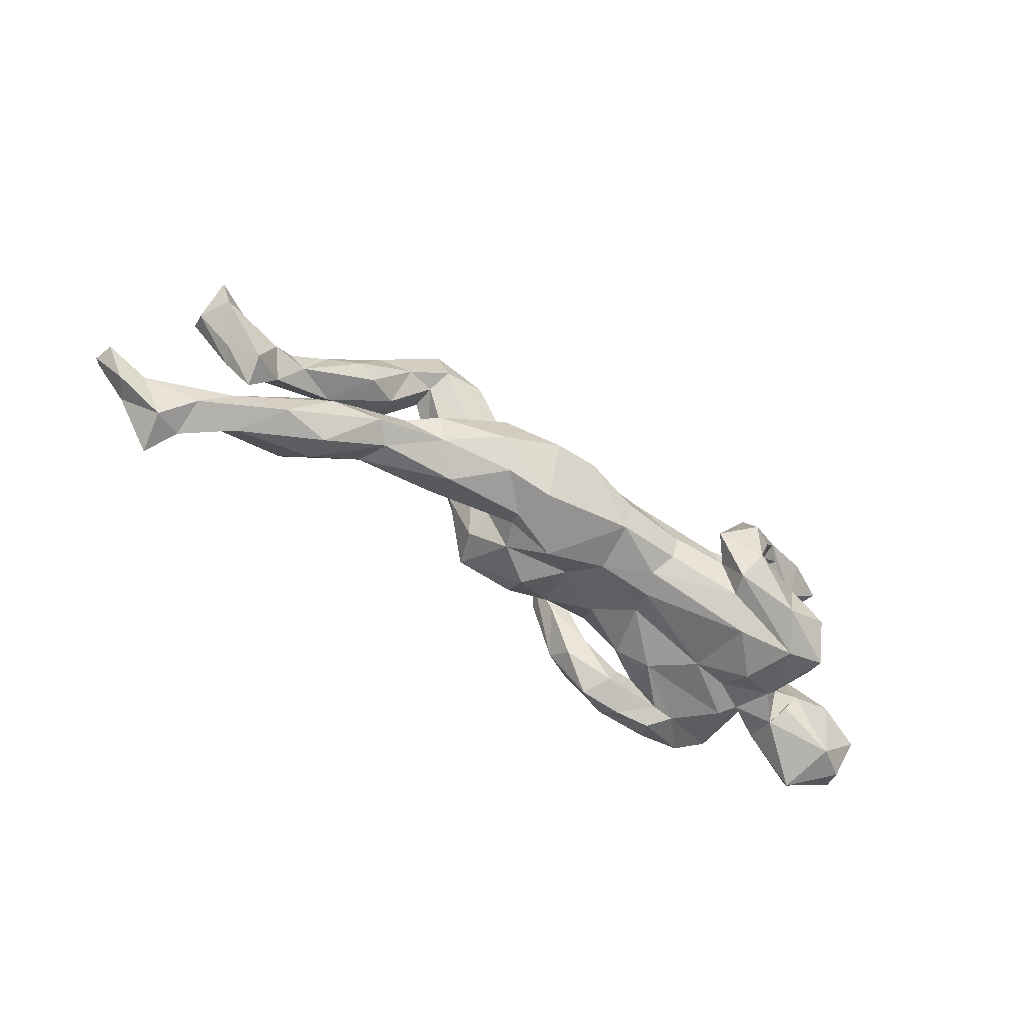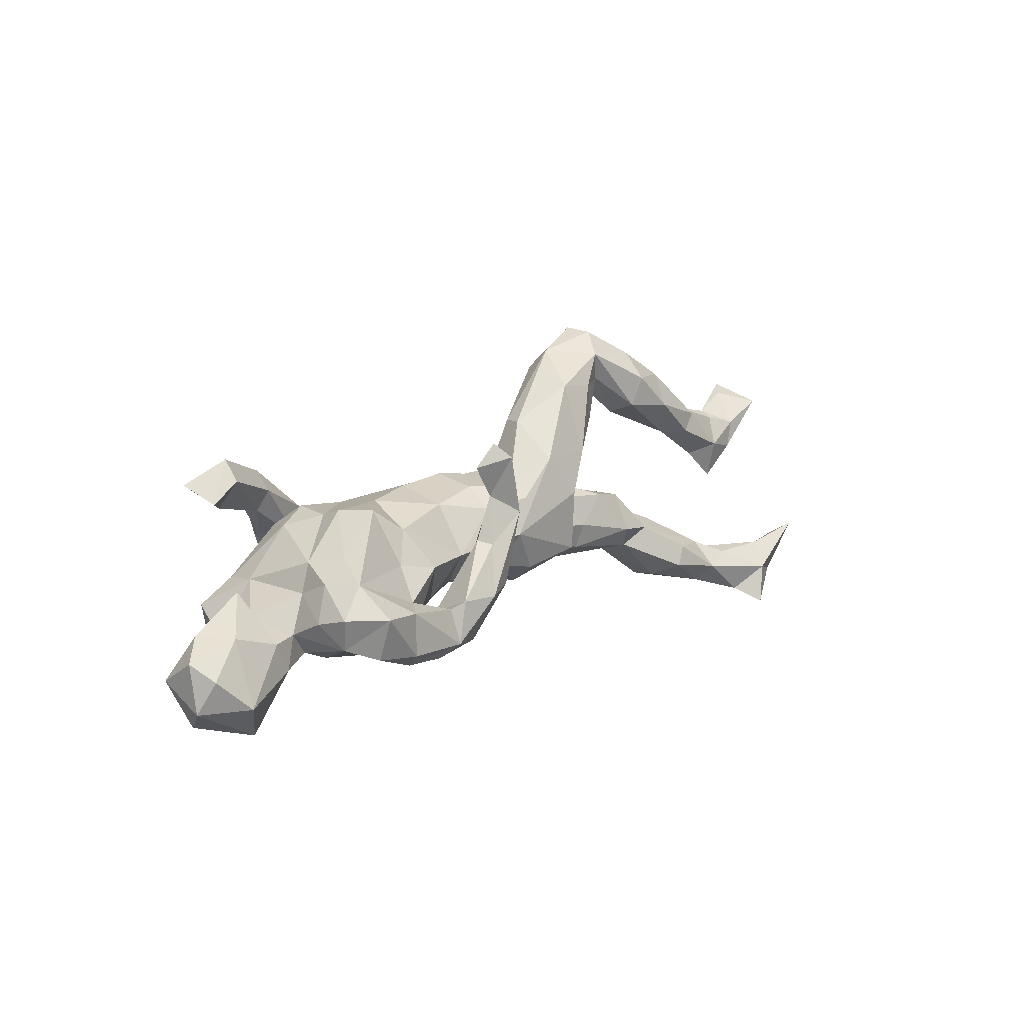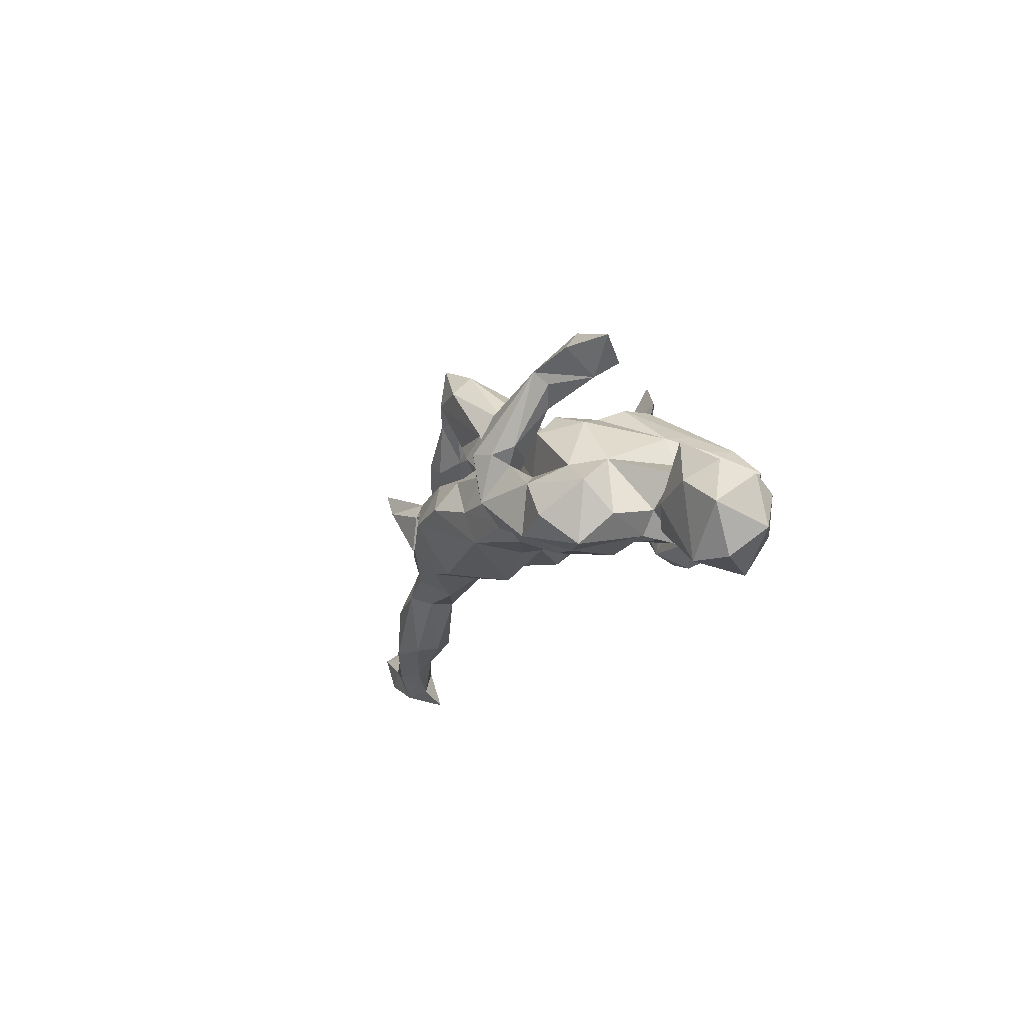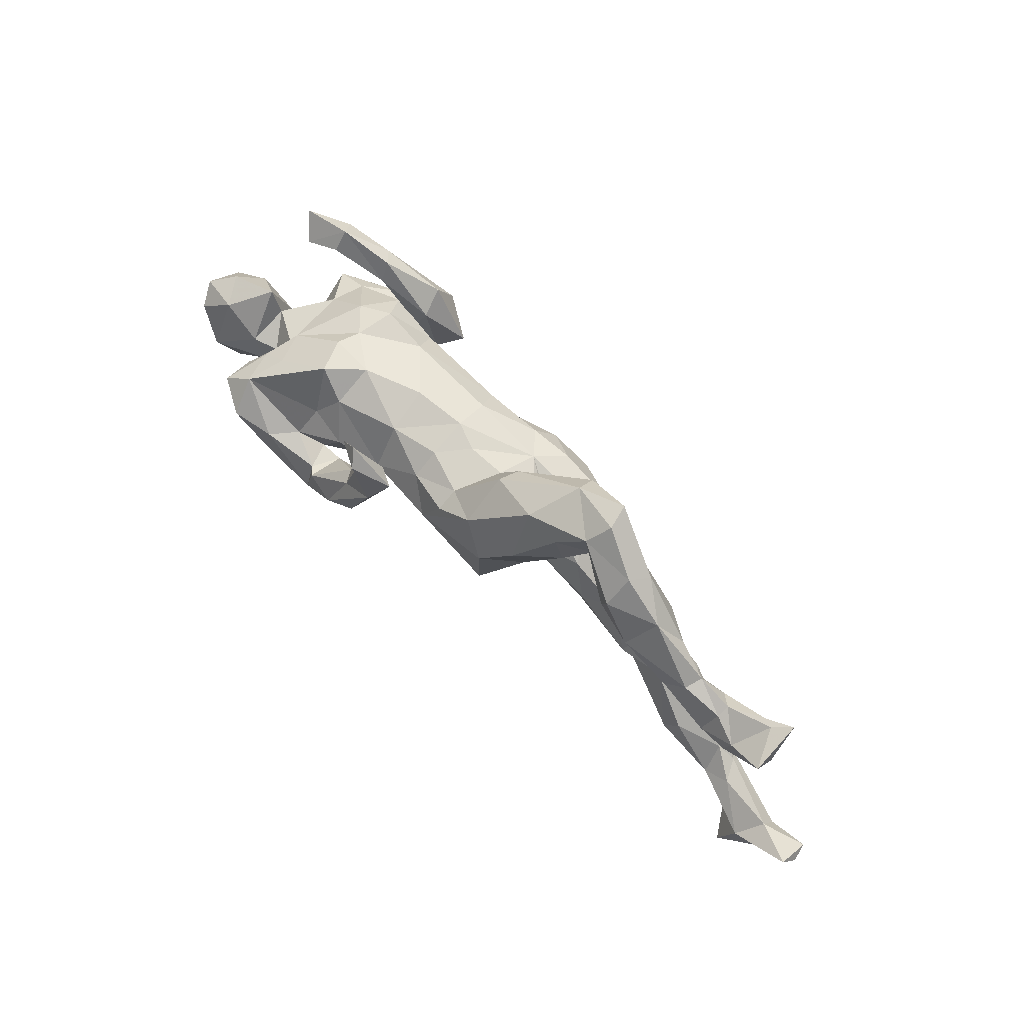
<metadata>
{"format":"obj","ext":"obj","renderer":"f3d","projection":"perspective","resolution":1024,"background":"white","views":[{"elev":-60.0,"azim":145.4,"up":"+Y"},{"elev":15.8,"azim":-46.6,"up":"+Y"},{"elev":-10.0,"azim":-111.9,"up":"+Y"},{"elev":68.2,"azim":45.8,"up":"+Y"}]}
</metadata>
<code>
v -0.09518 0.1771 0.1847
v -0.07208 0.0813 0.1807
v -0.3975 -0.01664 0.2175
v -0.1599 -0.03723 0.2083
v -0.4038 -0.08418 0.2
v -0.1336 0.03747 0.1782
v -0.1153 -0.02989 0.1908
v -0.3314 -0.09575 0.2045
v -0.1172 0.1123 0.1565
v -0.2164 -0.0354 0.1976
v -0.2334 -0.04797 0.1815
v -0.1485 0.1642 0.1569
v -0.04829 0.116 0.1471
v -0.2322 -0.1018 0.2016
v -0.07886 0.1277 0.1334
v -0.3279 -0.0274 0.2002
v -0.4604 -0.01053 0.1843
v -0.146 0.04251 0.1559
v -0.4118 0.03071 0.1654
v -0.148 -0.02644 0.1279
v -0.2178 -0.06671 0.1307
v -0.2816 0.02223 0.1185
v -0.2938 -0.02749 0.1577
v -0.08398 0.04025 0.1408
v -0.4529 -0.06211 0.1741
v -0.1765 -0.1152 0.1751
v 0.1389 0.05936 0.1139
v -0.3089 -0.1275 0.1638
v -0.2982 0.1086 0.074
v 0.02664 0.06967 0.1017
v -0.2137 0.006246 0.1267
v -0.4653 -0.02746 0.1292
v 0.1353 -0.04009 0.112
v 0.1921 0.1213 0.08496
v -0.2549 -0.05785 0.1353
v -0.2461 -0.1307 0.168
v -0.003591 0.01435 0.1171
v -0.126 -0.06025 0.1493
v 0.2514 0.2215 0.04441
v 0.3853 0.2182 0.0586
v -0.1328 0.004326 0.1068
v -0.2029 -0.103 0.1307
v -0.2479 0.0693 0.08868
v 0.3676 0.1692 0.05103
v -0.3091 -0.09981 0.1371
v -0.05008 0.06273 0.08588
v -0.198 -0.05773 0.09861
v -0.4312 0.02332 0.1071
v 0.0265 0.08807 0.06469
v 0.4407 0.1607 0.06865
v -0.3869 0.05456 0.1035
v 0.09389 0.1251 0.09564
v -0.03598 -0.0397 0.09032
v 0.2969 0.2698 0.02107
v 0.3078 0.2233 0.01232
v 0.1893 0.2313 0.04411
v 0.7347 0.1193 0.05655
v 0.09357 0.1802 0.01978
v -0.136 0.08242 0.05709
v 0.6742 0.08564 0.04949
v -0.5897 -0.1324 0.1212
v 0.3901 0.2583 0.01577
v 0.4671 0.2084 0.0228
v 0.1575 -0.0473 0.05012
v -0.3486 -0.1028 0.1389
v 0.5237 0.09492 0.05513
v 0.5582 0.1209 0.04215
v -0.5839 -0.03268 0.07706
v -0.5673 -0.1883 0.09322
v -0.6405 -0.0811 0.09959
v 0.6261 0.1002 0.03293
v 0.6633 0.04027 0.05088
v -0.412 0.04229 0.04671
v 0.6148 0.05271 0.05555
v -0.2465 0.1045 0.02087
v 0.3174 0.3035 -0.01438
v 0.03718 -0.0553 0.1036
v 0.2644 0.1614 0.03777
v 0.7383 0.1027 0.02571
v 0.7034 0.1309 -0.006758
v 0.04041 -0.09051 0.05917
v -0.4305 -0.1013 0.0527
v -0.2471 -0.0926 0.07491
v -0.3231 0.1027 0.01843
v 0.1035 0.1737 -0.01542
v -0.4082 -0.1095 0.07688
v 0.1955 0.04797 0.05951
v 0.367 0.1488 -0.001528
v -0.5086 -0.06001 0.082
v 0.226 0.2793 -0.03494
v -0.4311 -0.002938 0.05246
v 0.4718 0.09877 0.03685
v -0.04895 0.09305 0.04114
v 0.5064 0.1549 -0.002883
v 0.3063 0.2143 -0.03323
v -0.4639 -0.05976 0.06679
v -0.4898 -0.1066 0.08469
v 0.7307 0.1415 -0.03062
v 0.6189 -0.01248 0.03751
v 0.5664 0.1245 0.01228
v -0.006401 0.09868 -0.009929
v 0.856 -0.1534 0.07289
v 0.1905 0.04078 0.002158
v 0.5405 0.08451 0.002327
v 0.5755 0.03576 0.02378
v 0.4086 0.2446 -0.01761
v 0.06088 0.09652 -0.01429
v 0.6277 0.1097 0.01233
v -0.6622 -0.1323 0.07911
v 0.6754 0.04644 0.02223
v -0.05389 0.1051 -0.0264
v 0.4486 0.1526 -0.03418
v 0.292 0.2356 -0.06975
v -0.6602 -0.05596 0.06301
v 0.7113 0.102 -0.02562
v 0.419 0.1349 -0.02527
v -0.6201 -0.03085 0.02684
v 0.758 -0.2244 0.07913
v 0.2221 0.2452 -0.07094
v -0.5046 -0.03145 0.01384
v 0.6032 0.07843 -0.009478
v -0.4838 -0.1338 0.02732
v 0.3555 0.2118 -0.04424
v -0.6586 -0.09947 -0.000997
v 0.6286 0.01394 -0.00783
v -0.3171 0.08606 -0.02514
v 0.3065 0.3079 -0.05493
v 0.2448 0.1095 -0.00106
v 0.8047 -0.2439 0.05785
v -0.5265 0.01258 0.01201
v 0.1852 0.1176 -0.05841
v 0.7851 -0.1864 0.03907
v -0.6353 -0.1731 0.03066
v 0.1018 -0.08709 0.01546
v -0.1473 0.1036 -0.01702
v 0.2886 -0.05298 0.004179
v 0.1421 0.1516 -0.04755
v 0.3511 -0.009042 -0.009864
v -0.0587 -0.0899 -0.04803
v 0.1421 0.05209 -0.04165
v -0.1702 -0.06591 0.003453
v -0.107 -0.05914 0.05057
v 0.5599 -0.1493 0.02779
v 0.2367 0.1487 -0.04735
v -0.01724 -0.07653 0.004404
v 0.1494 -0.03206 0.004325
v 0.4026 -0.08333 0.01532
v 0.121 -0.08614 -0.0297
v 0.5368 -0.1813 0.03743
v 0.6437 -0.2061 0.03821
v 0.7362 -0.2901 0.09277
v 0.6865 -0.1872 0.02974
v -0.4505 -0.1187 -0.01297
v -0.3637 0.06939 -0.06926
v 0.1448 0.04102 -0.04794
v 0.2506 0.002623 -0.01751
v -0.3763 -0.1013 0.02507
v -0.3069 0.08672 -0.09221
v -0.4762 -0.08351 -0.007607
v 0.8667 -0.1891 0.0464
v 0.2779 -0.09603 -0.005178
v 0.4767 -0.0984 -0.002364
v 0.1123 0.06764 -0.04635
v -0.5919 -0.05988 -0.01785
v 0.8258 -0.2485 0.0211
v -0.4409 -0.003181 -0.06542
v 0.7487 -0.2755 0.02911
v -0.5177 -0.08195 -0.01717
v -0.4973 -0.1178 -0.005852
v 0.4174 -0.0255 -0.02799
v -0.4987 0.1295 -0.07222
v 0.6352 -0.162 -0.000794
v 0.4124 -0.1192 -0.00041
v -0.4406 0.1539 -0.08798
v -0.5851 -0.1745 -0.000823
v 0.7054 -0.2652 0.04992
v 0.7902 -0.2206 0.01635
v 0.8584 -0.1913 0.01452
v -0.4691 0.1127 -0.09942
v 0.6665 -0.1795 -0.006763
v -0.225 0.07689 -0.08814
v 0.4587 -0.06602 -0.05624
v 0.7033 -0.2367 -0.004109
v 0.1295 -0.1094 -0.06018
v 0.06815 0.06278 -0.08814
v -0.3855 -0.1395 -0.0313
v 0.3409 -0.00587 -0.06332
v 0.629 -0.2381 0.00746
v -0.06082 0.07897 -0.08707
v 0.3908 -0.1249 -0.0511
v 0.498 -0.1974 0.001083
v 0.5365 -0.1013 -0.04312
v -0.3115 -0.1083 0.01311
v -0.5309 0.162 -0.1052
v -0.4408 0.1854 -0.1147
v -0.4608 0.1562 -0.1415
v -0.1557 -0.09059 -0.04531
v 0.5739 -0.2047 -0.05483
v -0.3533 0.1165 -0.1179
v 0.6559 -0.1912 -0.02056
v 0.2096 0.04393 -0.08817
v 0.4963 -0.2037 -0.04105
v 0.02672 0.03841 -0.1334
v -0.3994 0.1133 -0.1439
v 0.0468 -0.1224 -0.03082
v -0.3591 0.1472 -0.1382
v -0.4934 -0.09589 -0.08167
v 0.422 -0.1107 -0.0802
v 0.3724 -0.05396 -0.07603
v -0.1398 -0.08518 -0.08529
v -0.3227 -0.1314 -0.09775
v -0.3671 0.08239 -0.1318
v 0.1051 0.0455 -0.1376
v 0.5076 -0.1293 -0.07343
v 0.267 -0.1241 -0.0578
v 0.3254 -0.04365 -0.1095
v -0.07892 0.03147 -0.1284
v 0.1073 -0.1085 -0.1202
v -0.245 0.0268 -0.1297
v 0.309 -0.0932 -0.1004
v -0.04871 -0.02647 -0.1476
v -0.2674 0.06655 -0.1423
v -0.3314 0.05132 -0.1337
v 0.1858 -0.09777 -0.1178
v 0.2084 0.02676 -0.1356
v -0.283 0.08473 -0.1879
v -0.1622 -0.01732 -0.1348
v -0.3006 -0.01102 -0.1291
v -0.4309 -0.0155 -0.126
v -0.3347 0.02835 -0.1724
v -0.2843 -0.09173 -0.1357
v -0.2861 0.02064 -0.1349
v 0.2164 -0.05063 -0.1446
v -0.1602 -0.05981 -0.1206
v -0.4915 -0.0479 -0.1279
v -0.04963 -0.07687 -0.1295
v 0.04439 -0.008754 -0.1684
v -0.4162 -0.1414 -0.1145
v -0.4734 -0.1408 -0.1287
v 0.1213 -0.023 -0.172
v -0.3818 0.1347 -0.1615
v -0.2512 -0.03694 -0.1481
v -0.2817 0.02081 -0.2208
v -0.3108 0.003201 -0.1712
v -0.2716 -0.08904 -0.1727
v -0.4432 -0.09627 -0.1786
v -0.3171 0.01573 -0.2041
v -0.374 -0.1175 -0.1768
v -0.3879 -0.03968 -0.1743
v -0.2181 -0.01791 -0.1878
v -0.2896 -0.05462 -0.2104
v -0.1137 0.2 0.1622
f 231 238 245
f 242 231 245
f 168 122 169
f 219 228 223
f 228 244 249
f 235 229 249
f 226 222 250
f 232 212 230
f 232 230 244
f 206 222 226
f 230 204 241
f 241 226 243
f 230 212 204
f 206 226 241
f 245 238 248
f 238 239 248
f 239 246 248
f 250 242 245
f 250 245 251
f 251 245 248
f 246 249 248
f 239 235 246
f 243 250 251
f 244 251 249
f 244 247 251
f 248 249 251
f 251 247 243
f 246 235 249
f 226 250 243
f 230 241 247
f 241 243 247
f 244 230 247
f 79 72 110
f 61 109 69
f 61 69 97
f 83 45 65
f 53 81 77
f 33 77 81
f 33 81 134
f 33 134 64
f 72 74 99
f 60 74 72
f 110 72 99
f 54 40 62
f 49 52 58
f 52 34 56
f 34 39 56
f 44 40 54
f 50 40 44
f 40 63 62
f 48 51 73
f 19 51 48
f 19 29 51
f 19 22 29
f 29 22 43
f 43 41 59
f 41 46 59
f 30 49 46
f 30 52 49
f 52 27 34
f 39 34 78
f 40 50 63
f 17 48 32
f 17 32 25
f 17 19 48
f 82 153 157
f 82 122 153
f 82 97 122
f 86 82 157
f 193 86 157
f 83 193 141
f 47 83 141
f 53 142 145
f 103 64 146
f 105 92 104
f 105 121 125
f 105 104 121
f 121 115 125
f 115 110 125
f 79 110 115
f 69 109 133
f 97 69 122
f 83 86 193
f 134 81 145
f 146 136 156
f 99 105 125
f 110 99 125
f 118 132 152
f 118 102 132
f 96 97 82
f 142 47 141
f 83 65 86
f 81 53 145
f 99 74 105
f 14 8 28
f 16 8 14
f 14 10 11
f 16 14 11
f 4 14 26
f 4 10 14
f 7 4 26
f 14 36 26
f 150 143 149
f 149 143 162
f 138 136 147
f 138 147 170
f 136 138 156
f 145 142 139
f 132 178 177
f 118 152 150
f 132 180 152
f 180 132 177
f 180 177 200
f 200 177 183
f 152 172 150
f 172 152 180
f 150 149 188
f 149 191 188
f 143 150 172
f 173 149 162
f 191 149 173
f 143 172 162
f 192 162 172
f 147 173 162
f 191 173 190
f 162 192 182
f 170 147 162
f 170 162 182
f 147 136 161
f 173 147 161
f 215 161 148
f 161 146 148
f 136 146 161
f 146 64 134
f 134 205 148
f 148 205 184
f 134 145 205
f 178 102 160
f 1 252 12
f 1 12 9
f 19 23 22
f 22 31 43
f 23 31 22
f 31 41 43
f 15 24 20
f 46 41 37
f 37 30 46
f 37 52 30
f 27 52 37
f 34 27 87
f 65 25 86
f 65 5 25
f 31 35 47
f 31 23 35
f 31 47 41
f 18 20 21
f 24 38 20
f 53 37 41
f 37 53 77
f 27 37 33
f 27 33 87
f 28 5 65
f 45 28 65
f 42 35 21
f 45 35 42
f 20 42 21
f 38 42 20
f 38 7 26
f 33 37 77
f 36 28 45
f 36 45 42
f 26 36 42
f 19 16 23
f 18 15 20
f 23 11 35
f 11 10 21
f 28 8 5
f 14 28 36
f 222 242 250
f 232 242 222
f 228 219 227
f 217 221 227
f 219 217 227
f 217 203 221
f 203 213 237
f 239 207 235
f 69 133 175
f 146 156 155
f 122 69 175
f 169 122 175
f 138 170 187
f 201 156 138
f 142 141 139
f 141 197 139
f 141 193 197
f 193 157 186
f 157 153 186
f 159 122 168
f 153 122 159
f 168 169 175
f 124 164 175
f 175 133 124
f 155 156 201
f 140 155 185
f 140 185 163
f 185 155 201
f 120 159 168
f 130 120 168
f 164 168 175
f 103 140 131
f 140 163 131
f 101 107 185
f 107 163 185
f 227 231 242
f 227 234 231
f 234 227 221
f 240 236 237
f 221 203 237
f 213 240 237
f 213 225 240
f 153 207 239
f 238 153 239
f 211 238 231
f 210 211 231
f 210 231 234
f 236 234 221
f 210 234 236
f 236 221 237
f 218 236 240
f 233 218 240
f 225 233 240
f 225 216 233
f 205 236 218
f 233 224 218
f 220 224 233
f 233 216 220
f 220 215 224
f 224 184 218
f 176 188 183
f 176 150 188
f 176 118 150
f 177 167 183
f 165 167 177
f 178 165 177
f 160 129 165
f 160 165 178
f 129 151 167
f 167 151 176
f 129 167 165
f 127 113 119
f 90 127 119
f 127 106 113
f 137 85 119
f 90 119 85
f 95 55 78
f 123 95 113
f 113 106 123
f 73 126 154
f 73 84 126
f 84 75 126
f 84 29 75
f 59 111 135
f 59 93 111
f 93 101 111
f 107 58 85
f 95 144 113
f 95 128 144
f 116 88 123
f 88 95 123
f 123 106 112
f 107 85 163
f 123 112 116
f 49 58 107
f 78 128 95
f 132 102 178
f 129 102 118
f 102 129 160
f 176 151 118
f 118 151 129
f 56 54 90
f 90 76 127
f 54 76 90
f 117 164 124
f 137 144 131
f 163 85 137
f 119 113 137
f 113 144 137
f 167 176 183
f 163 137 131
f 111 101 185
f 73 154 166
f 159 120 166
f 164 130 168
f 111 185 189
f 135 111 189
f 181 135 189
f 75 135 181
f 126 75 181
f 158 126 181
f 126 158 154
f 171 179 174
f 194 171 195
f 171 174 195
f 179 171 194
f 183 188 198
f 200 183 198
f 127 62 106
f 76 62 127
f 52 56 58
f 85 58 90
f 58 56 90
f 56 39 54
f 39 55 54
f 54 62 76
f 62 63 106
f 51 84 73
f 29 43 75
f 75 59 135
f 43 59 75
f 39 78 55
f 88 55 95
f 44 55 88
f 68 89 130
f 91 48 73
f 46 93 59
f 93 49 101
f 46 49 93
f 78 87 128
f 51 29 84
f 44 54 55
f 78 34 87
f 92 44 88
f 63 100 94
f 63 67 100
f 63 50 67
f 114 70 68
f 70 61 68
f 68 61 89
f 89 97 96
f 32 91 96
f 32 48 91
f 50 44 92
f 66 50 92
f 67 50 66
f 100 71 108
f 67 71 100
f 70 114 109
f 61 70 109
f 61 97 89
f 82 25 96
f 25 32 96
f 86 25 82
f 142 41 47
f 53 41 142
f 87 64 103
f 87 33 64
f 74 66 105
f 105 66 92
f 66 74 67
f 74 60 71
f 67 74 71
f 108 60 80
f 71 60 108
f 57 60 72
f 60 57 80
f 79 57 72
f 185 201 213
f 159 166 207
f 186 153 238
f 153 159 207
f 197 193 211
f 197 211 210
f 210 139 197
f 139 210 236
f 187 216 225
f 201 187 225
f 186 238 211
f 193 186 211
f 139 236 205
f 209 220 216
f 187 209 216
f 170 182 209
f 184 205 218
f 92 88 116
f 106 63 94
f 106 94 112
f 140 146 155
f 133 109 124
f 98 57 79
f 98 79 115
f 108 80 98
f 108 98 115
f 100 108 121
f 121 108 115
f 104 100 121
f 94 100 104
f 112 94 104
f 104 92 116
f 104 116 112
f 128 87 103
f 103 146 140
f 89 96 120
f 130 89 120
f 114 117 124
f 114 124 109
f 128 103 131
f 144 128 131
f 101 49 107
f 91 73 166
f 91 166 120
f 68 130 117
f 164 117 130
f 68 117 114
f 190 215 220
f 173 215 190
f 209 208 220
f 208 190 220
f 209 182 208
f 182 214 208
f 182 192 214
f 202 190 208
f 200 214 192
f 172 180 192
f 202 208 198
f 214 200 198
f 180 200 192
f 188 202 198
f 201 138 187
f 205 145 139
f 187 170 209
f 148 184 215
f 173 161 215
f 191 190 202
f 188 191 202
f 38 26 42
f 12 252 15
f 9 12 15
f 252 13 15
f 18 9 15
f 6 9 18
f 6 2 9
f 15 13 24
f 2 1 9
f 3 19 17
f 19 3 16
f 24 7 38
f 13 7 24
f 13 2 7
f 3 17 25
f 5 3 25
f 3 8 16
f 16 11 23
f 10 18 21
f 10 6 18
f 4 6 10
f 2 6 4
f 2 4 7
f 3 5 8
f 252 1 13
f 1 2 13
f 196 179 194
f 194 195 196
f 196 195 241
f 179 241 204
f 179 196 241
f 195 199 206
f 198 208 214
f 215 184 224
f 207 166 235
f 213 201 225
f 203 185 213
f 189 185 203
f 189 203 217
f 181 217 219
f 166 229 235
f 181 189 217
f 158 181 219
f 158 219 223
f 199 212 232
f 154 158 223
f 154 223 229
f 166 154 229
f 222 199 232
f 206 199 222
f 174 179 212
f 174 212 199
f 212 179 204
f 195 206 241
f 174 199 195
f 47 35 83
f 35 45 83
f 91 120 96
f 228 227 242
f 228 229 223
f 229 228 249
f 11 21 35
f 146 134 148
f 80 57 98
f 244 242 232
f 228 242 244

</code>
